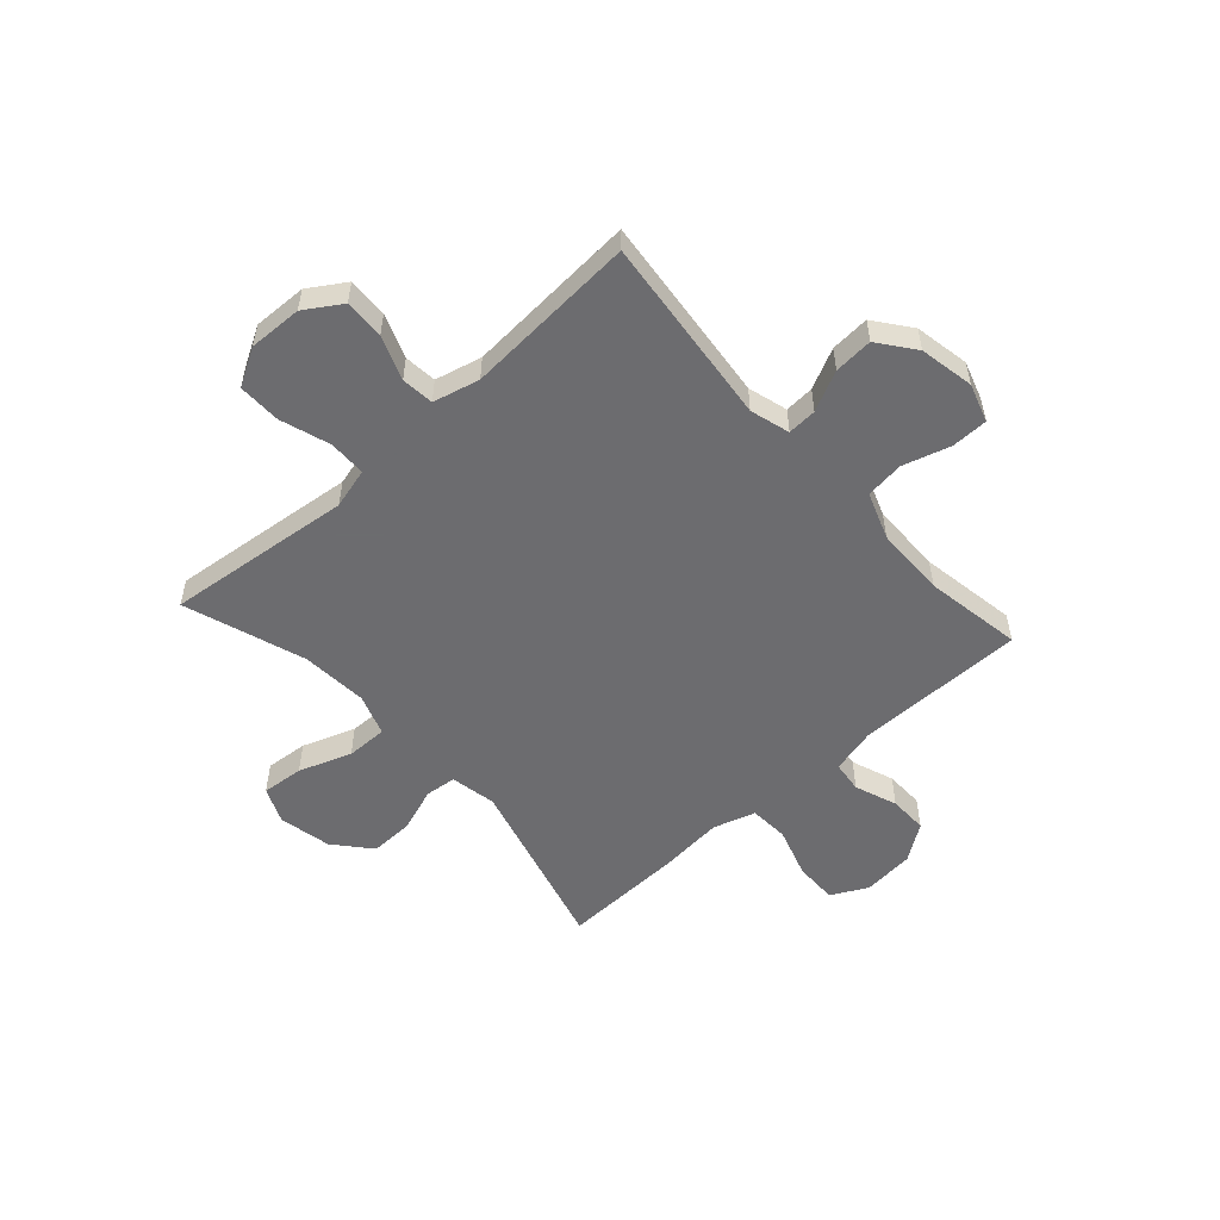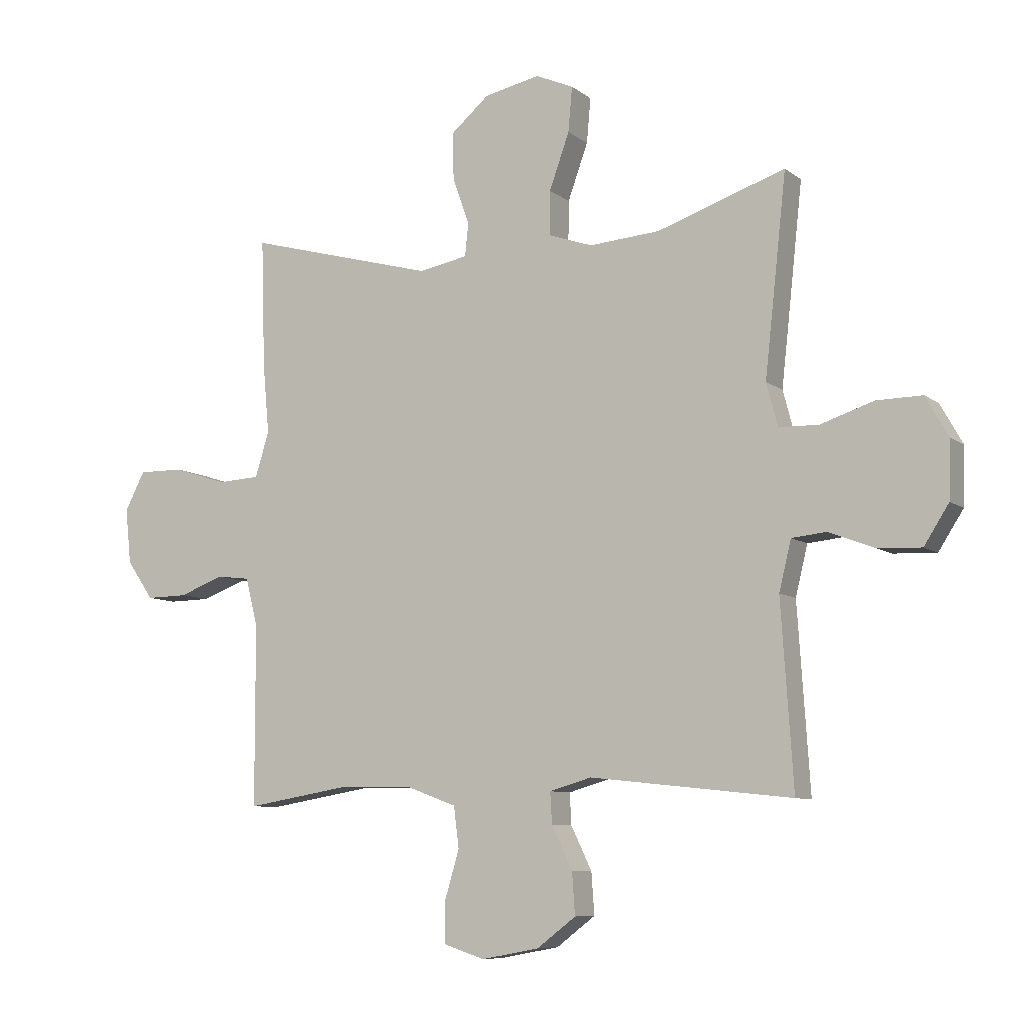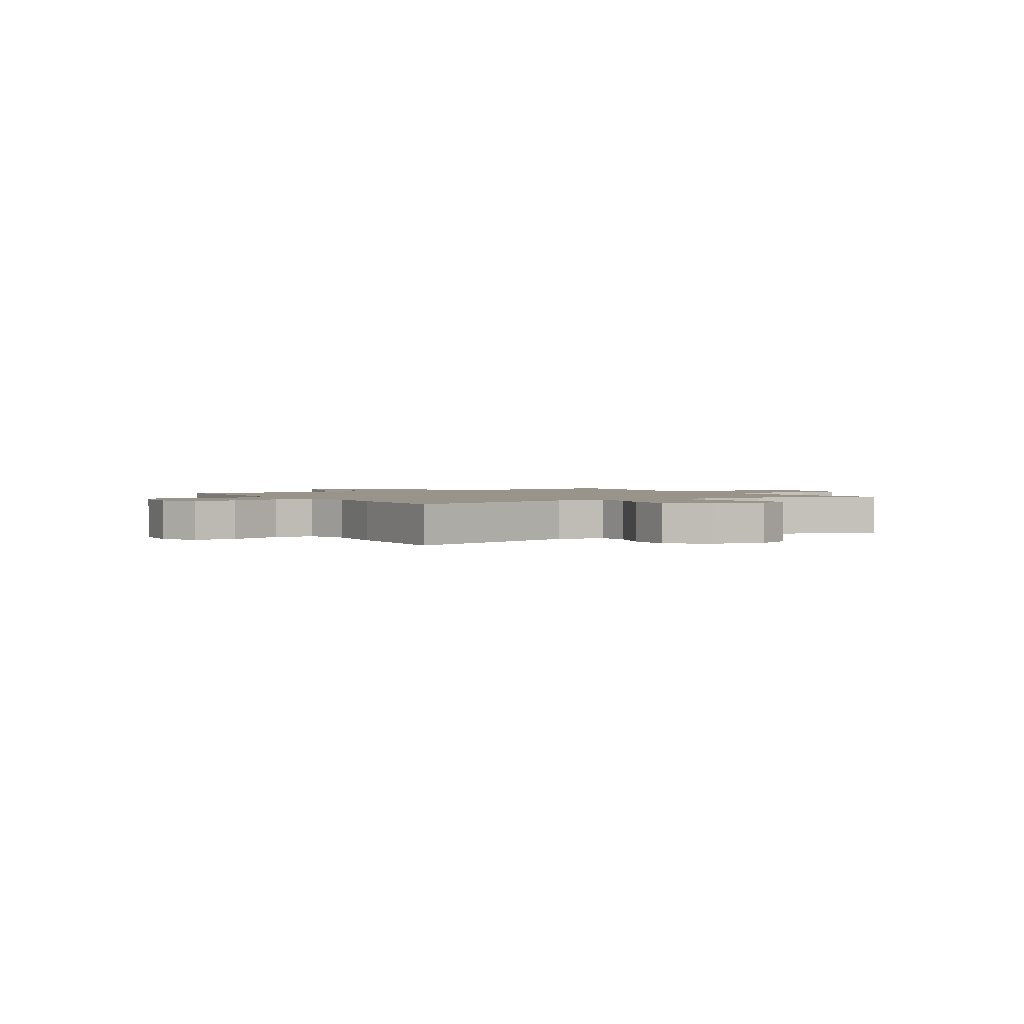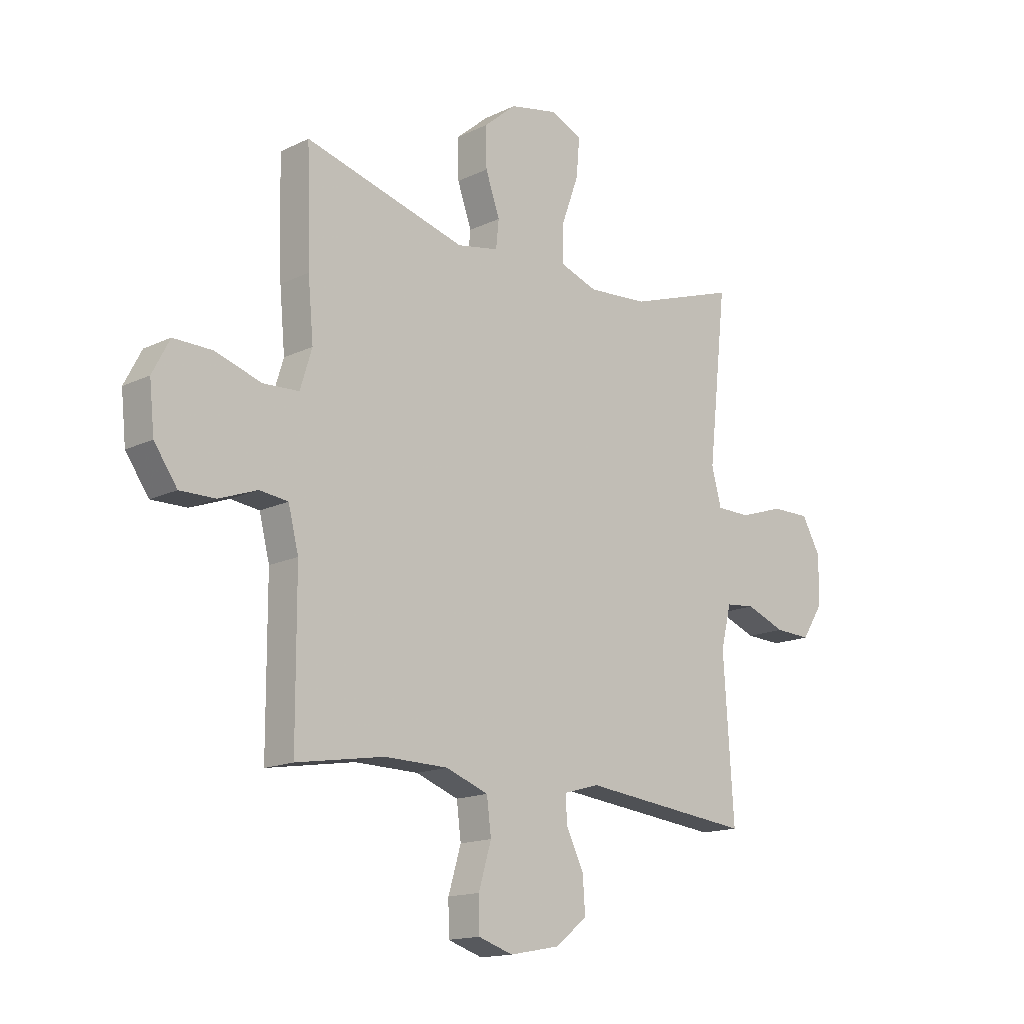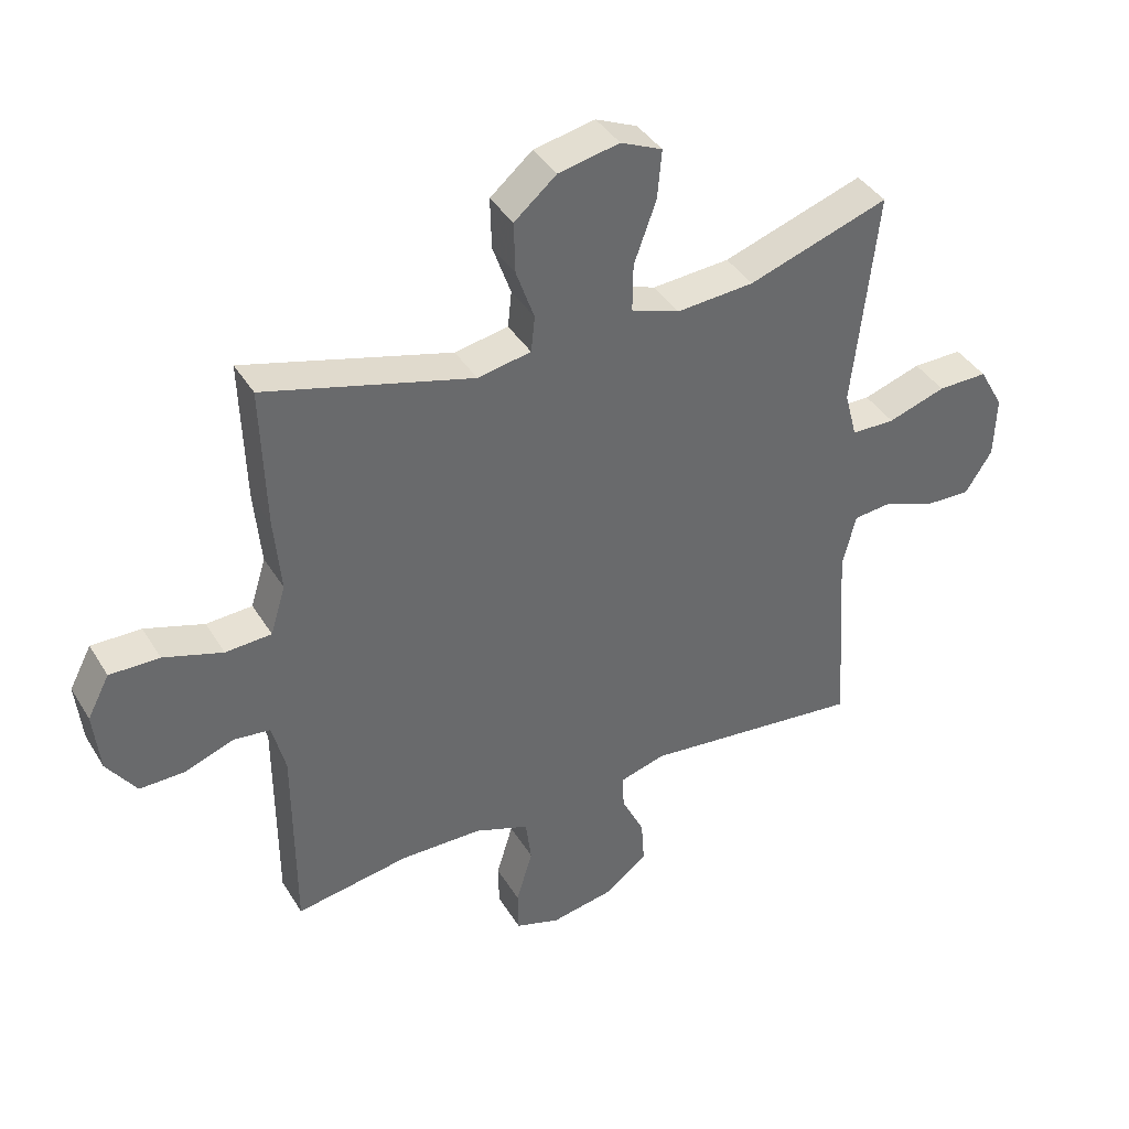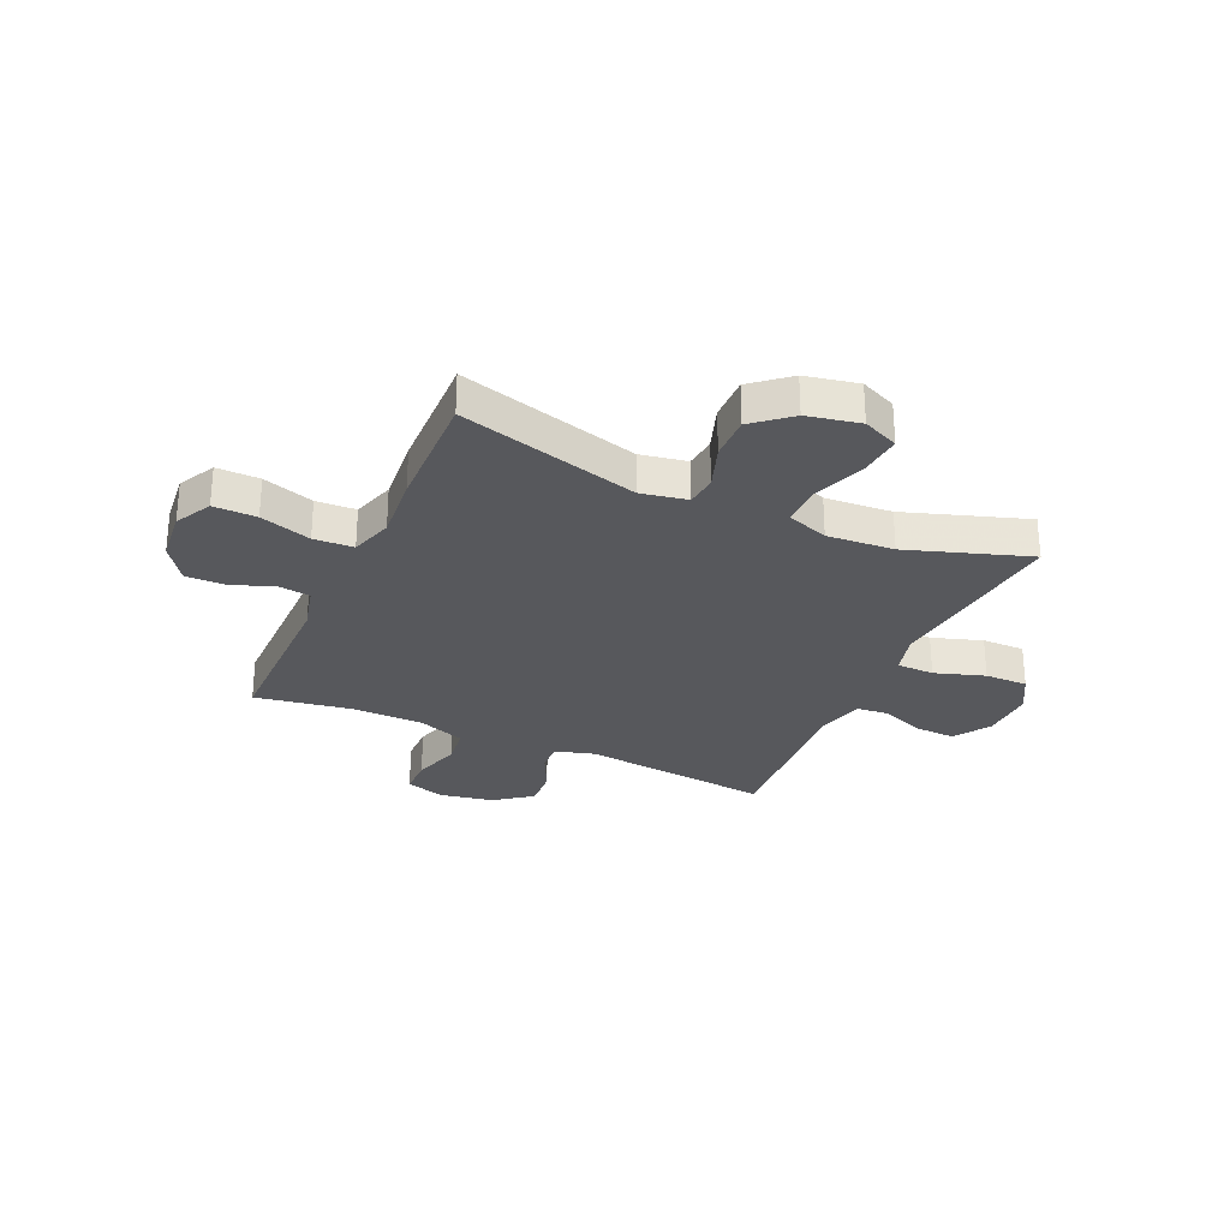
<metadata>
{"format":"obj","ext":"obj","renderer":"f3d","projection":"perspective","resolution":1024,"background":"white","views":[{"elev":-53.8,"azim":132.0,"up":"+Y"},{"elev":-8.3,"azim":28.1,"up":"+Z"},{"elev":1.8,"azim":-31.2,"up":"+Y"},{"elev":-15.3,"azim":-44.4,"up":"+Z"},{"elev":39.7,"azim":-28.5,"up":"+Z"},{"elev":-28.7,"azim":-24.4,"up":"+Y"}]}
</metadata>
<code>
v 0.5 0.07 -0.5
v 0.149 0.07 -0.462
v 0.076 0.07 -0.483
v 0.079 0.07 -0.537
v 0.115 0.07 -0.611
v 0.12 0.07 -0.683
v 0.053 0.07 -0.734
v -0.048 0.07 -0.753
v -0.119 0.07 -0.73
v -0.12 0.07 -0.662
v -0.094 0.07 -0.575
v -0.103 0.07 -0.504
v -0.19 0.07 -0.472
v -0.32 0.07 -0.47
v -0.5 0.07 -0.5
v -0.501 0.07 -0.186
v -0.522 0.07 -0.103
v -0.58 0.07 -0.096
v -0.658 0.07 -0.125
v -0.73 0.07 -0.126
v -0.777 0.07 -0.059
v -0.787 0.07 0.037
v -0.752 0.07 0.104
v -0.673 0.07 0.103
v -0.579 0.07 0.073
v -0.506 0.07 0.077
v -0.482 0.07 0.155
v -0.493 0.07 0.275
v -0.5 0.07 0.5
v -0.17 0.07 0.41
v -0.085 0.07 0.426
v -0.079 0.07 0.483
v -0.108 0.07 0.565
v -0.11 0.07 0.646
v -0.043 0.07 0.703
v 0.054 0.07 0.723
v 0.12 0.07 0.694
v 0.113 0.07 0.616
v 0.078 0.07 0.519
v 0.077 0.07 0.443
v 0.154 0.07 0.416
v 0.277 0.07 0.425
v 0.5 0.07 0.5
v 0.475 0.07 0.272
v 0.462 0.07 0.156
v 0.482 0.07 0.081
v 0.551 0.07 0.08
v 0.643 0.07 0.11
v 0.722 0.07 0.111
v 0.761 0.07 0.042
v 0.758 0.07 -0.057
v 0.715 0.07 -0.124
v 0.641 0.07 -0.121
v 0.56 0.07 -0.09
v 0.5 0.07 -0.096
v 0.479 0.07 -0.182
v 0.5 0 -0.5
v 0.149 0 -0.462
v 0.076 0 -0.483
v 0.079 0 -0.537
v 0.115 0 -0.611
v 0.12 0 -0.683
v 0.053 0 -0.734
v -0.048 0 -0.753
v -0.119 0 -0.73
v -0.12 0 -0.662
v -0.094 0 -0.575
v -0.103 0 -0.504
v -0.19 0 -0.472
v -0.32 0 -0.47
v -0.5 0 -0.5
v -0.501 0 -0.186
v -0.522 0 -0.103
v -0.58 0 -0.096
v -0.658 0 -0.125
v -0.73 0 -0.126
v -0.777 0 -0.059
v -0.787 0 0.037
v -0.752 0 0.104
v -0.673 0 0.103
v -0.579 0 0.073
v -0.506 0 0.077
v -0.482 0 0.155
v -0.493 0 0.275
v -0.5 0 0.5
v -0.17 0 0.41
v -0.085 0 0.426
v -0.079 0 0.483
v -0.108 0 0.565
v -0.11 0 0.646
v -0.043 0 0.703
v 0.054 0 0.723
v 0.12 0 0.694
v 0.113 0 0.616
v 0.078 0 0.519
v 0.077 0 0.443
v 0.154 0 0.416
v 0.277 0 0.425
v 0.5 0 0.5
v 0.475 0 0.272
v 0.462 0 0.156
v 0.482 0 0.081
v 0.551 0 0.08
v 0.643 0 0.11
v 0.722 0 0.111
v 0.761 0 0.042
v 0.758 0 -0.057
v 0.715 0 -0.124
v 0.641 0 -0.121
v 0.56 0 -0.09
v 0.5 0 -0.096
v 0.479 0 -0.182
f 51 52 53 54
f 51 54 55
f 50 51 55
f 47 48 49 50
f 46 47 50 55
f 45 46 55 56
f 42 43 44 45
f 41 42 45 56
f 36 37 38 39
f 36 39 40
f 35 36 40
f 32 33 34 35
f 31 32 35 40
f 30 31 40 41
f 27 28 29 30
f 26 27 30 41
f 22 23 24 25
f 22 25 26
f 21 22 26
f 18 19 20 21
f 17 18 21 26
f 16 17 26 41
f 14 15 16 41
f 8 9 10 11
f 8 11 12
f 7 8 12
f 4 5 6 7
f 3 4 7 12
f 2 3 12 13
f 56 1 2
f 14 41 56
f 2 13 14 56
f 110 109 108 107
f 111 110 107
f 111 107 106
f 106 105 104 103
f 111 106 103 102
f 112 111 102 101
f 101 100 99 98
f 112 101 98 97
f 95 94 93 92
f 96 95 92
f 96 92 91
f 91 90 89 88
f 96 91 88 87
f 97 96 87 86
f 86 85 84 83
f 97 86 83 82
f 81 80 79 78
f 82 81 78
f 82 78 77
f 77 76 75 74
f 82 77 74 73
f 97 82 73 72
f 97 72 71 70
f 67 66 65 64
f 68 67 64
f 68 64 63
f 63 62 61 60
f 68 63 60 59
f 69 68 59 58
f 58 57 112
f 112 97 70
f 112 70 69 58
f 1 57 58 2
f 2 58 59 3
f 3 59 60 4
f 4 60 61 5
f 5 61 62 6
f 6 62 63 7
f 7 63 64 8
f 8 64 65 9
f 9 65 66 10
f 10 66 67 11
f 11 67 68 12
f 12 68 69 13
f 13 69 70 14
f 14 70 71 15
f 15 71 72 16
f 16 72 73 17
f 17 73 74 18
f 18 74 75 19
f 19 75 76 20
f 20 76 77 21
f 21 77 78 22
f 22 78 79 23
f 23 79 80 24
f 24 80 81 25
f 25 81 82 26
f 26 82 83 27
f 27 83 84 28
f 28 84 85 29
f 29 85 86 30
f 30 86 87 31
f 31 87 88 32
f 32 88 89 33
f 33 89 90 34
f 34 90 91 35
f 35 91 92 36
f 36 92 93 37
f 37 93 94 38
f 38 94 95 39
f 39 95 96 40
f 40 96 97 41
f 41 97 98 42
f 42 98 99 43
f 43 99 100 44
f 44 100 101 45
f 45 101 102 46
f 46 102 103 47
f 47 103 104 48
f 48 104 105 49
f 49 105 106 50
f 50 106 107 51
f 51 107 108 52
f 52 108 109 53
f 53 109 110 54
f 54 110 111 55
f 55 111 112 56
f 56 112 57 1

</code>
